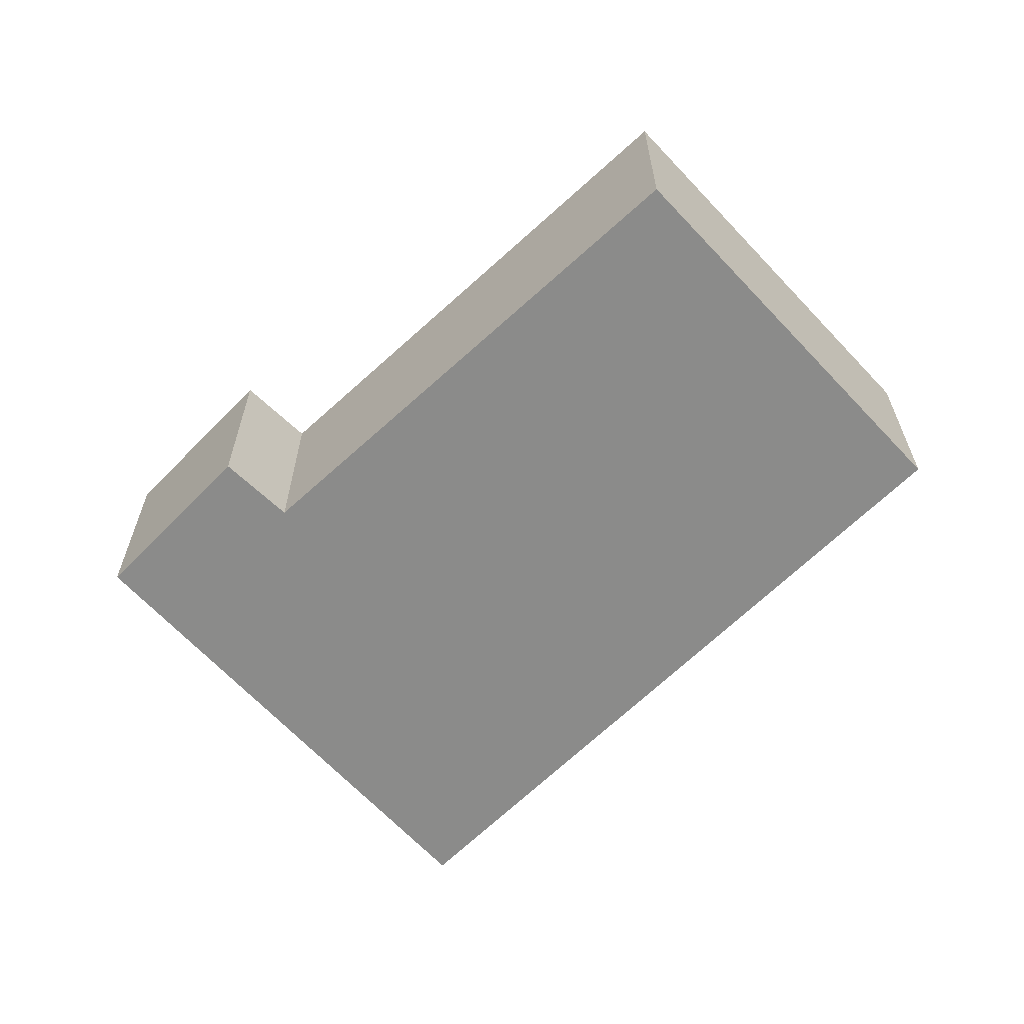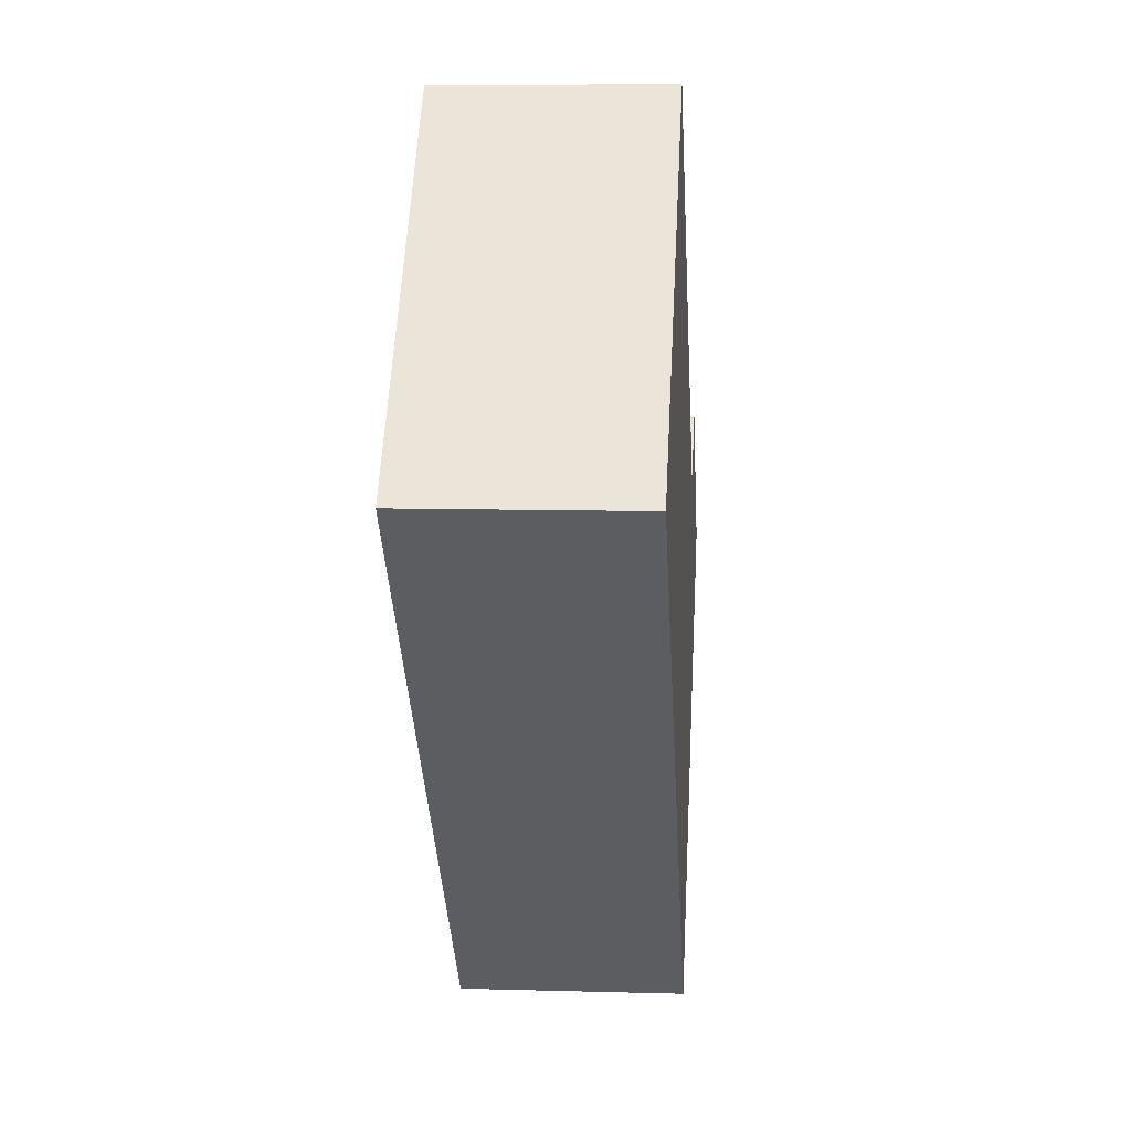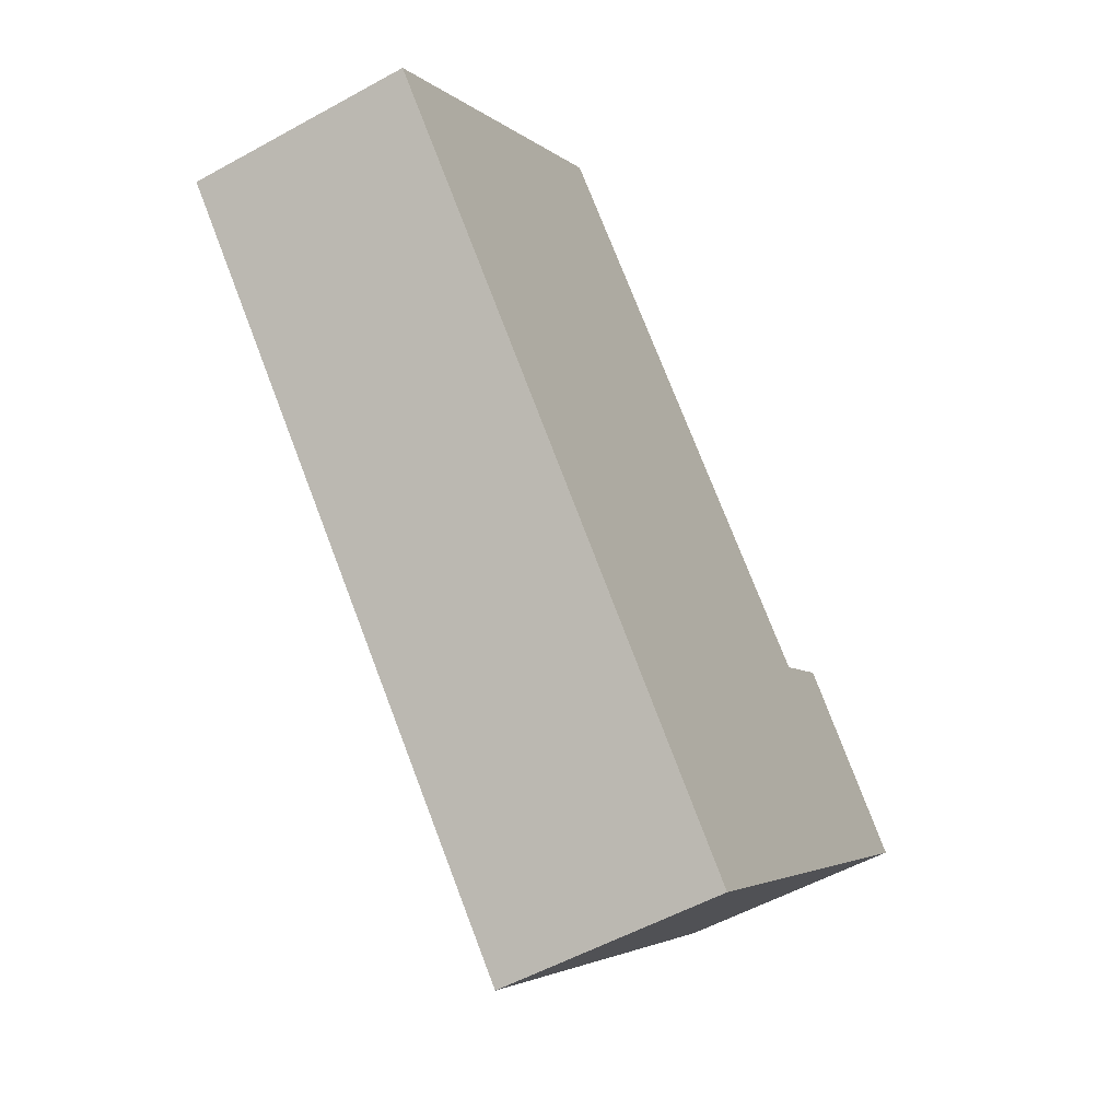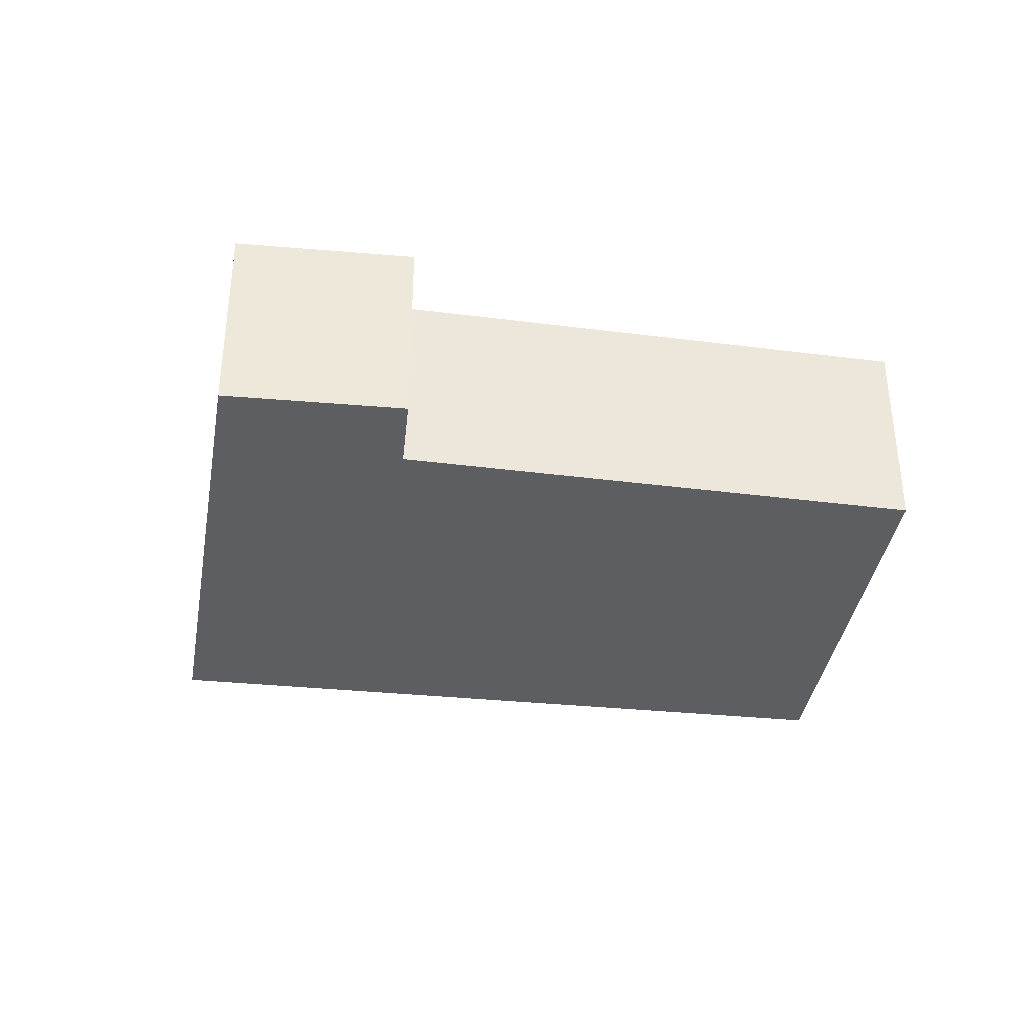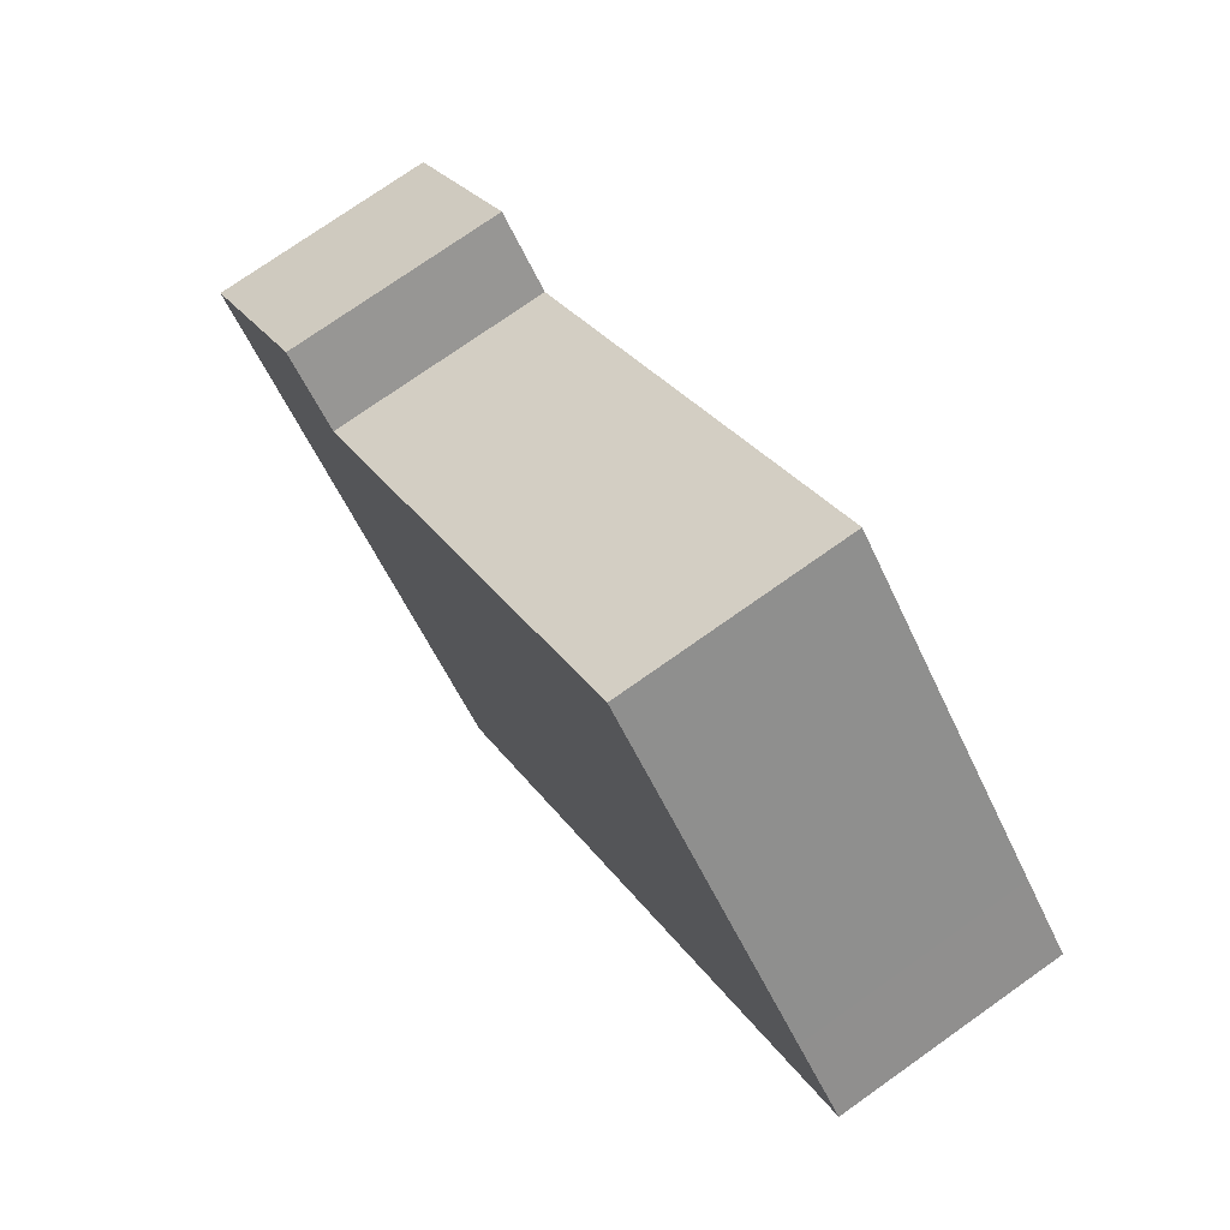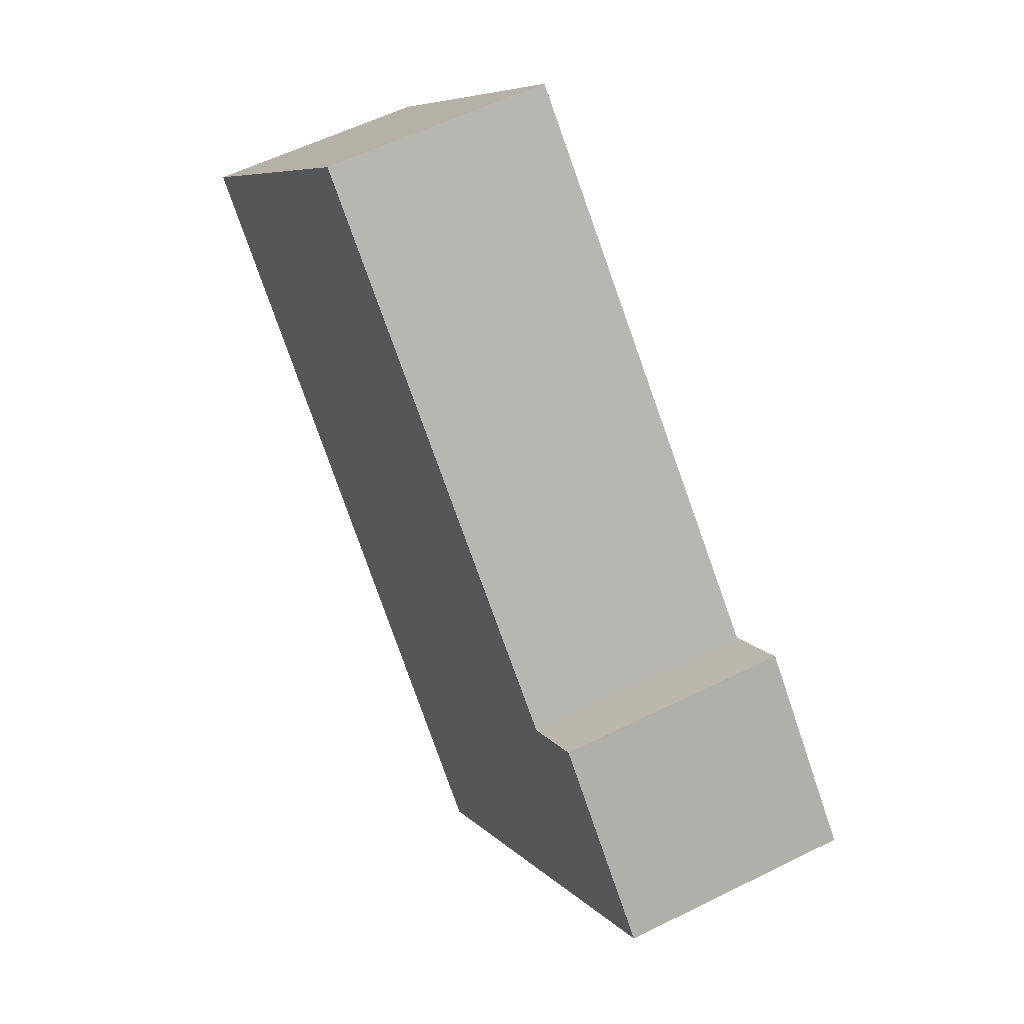
<metadata>
{"format":"obj","ext":"obj","renderer":"f3d","projection":"perspective","resolution":1024,"background":"white","views":[{"elev":-63.7,"azim":-0.9,"up":"+Y"},{"elev":9.1,"azim":94.3,"up":"+Z"},{"elev":-53.8,"azim":120.6,"up":"+Z"},{"elev":-37.4,"azim":-53.0,"up":"+Y"},{"elev":74.7,"azim":54.7,"up":"+Z"},{"elev":56.2,"azim":-117.6,"up":"+Z"}]}
</metadata>
<code>
v  10.89 2.805 2.723
v  2.503 2.805 1.099
v  7.684 2.805 6.049
v  11.64 2.805 1.94
v  4.804 2.805 -5.112
v  0 2.805 1.718e-16
v  1.718 2.805 1.831
v  7.684 -3.704e-16 6.049
v  10.89 -1.667e-16 2.723
v  11.64 -1.188e-16 1.94
v  1.718 -1.121e-16 1.831
v  2.503 -6.729e-17 1.099
v  4.804 3.13e-16 -5.112
v  0 0 0
g defaultobject
f 1 2 3
f 2 1 4
f 2 4 5
f 2 5 6
f 6 7 2
f 8 1 3
f 1 8 9
f 1 9 4
f 4 9 10
f 11 2 7
f 2 11 12
f 10 5 4
f 5 10 13
f 13 6 5
f 6 13 14
f 14 7 6
f 7 14 11
f 12 3 2
f 3 12 8
f 9 13 10
f 13 9 8
f 13 8 12
f 13 12 11
f 13 11 14

</code>
